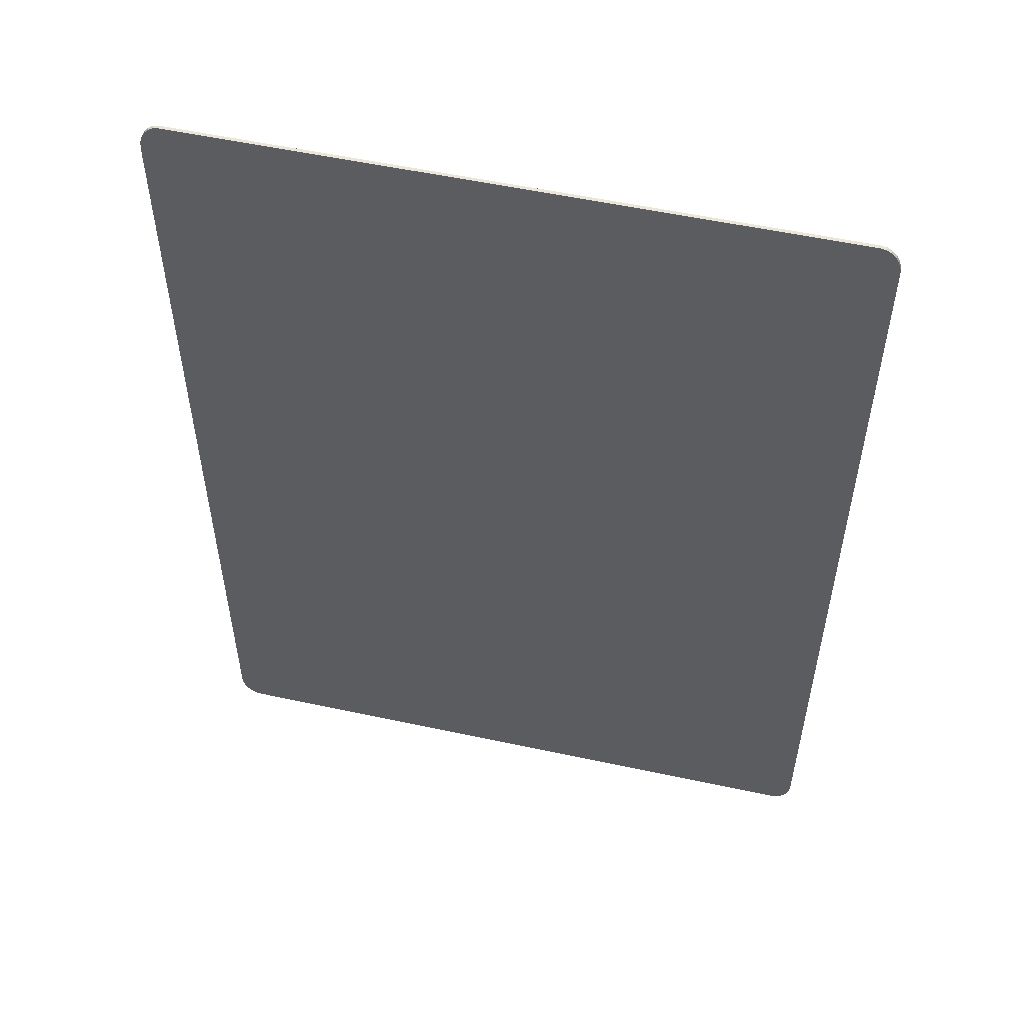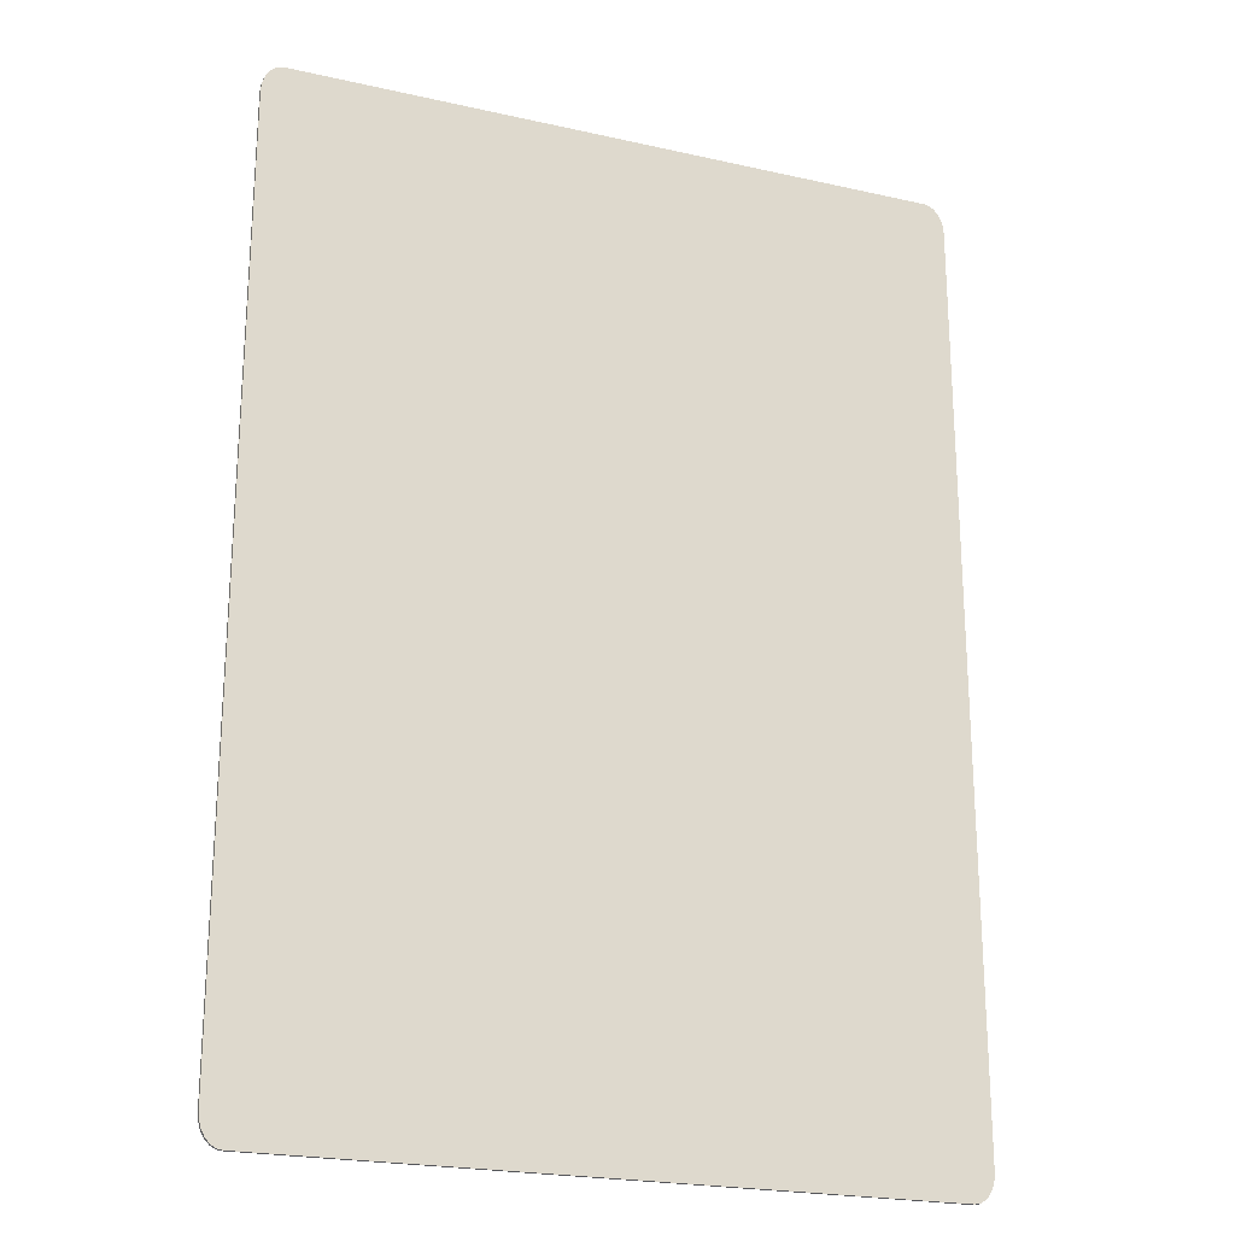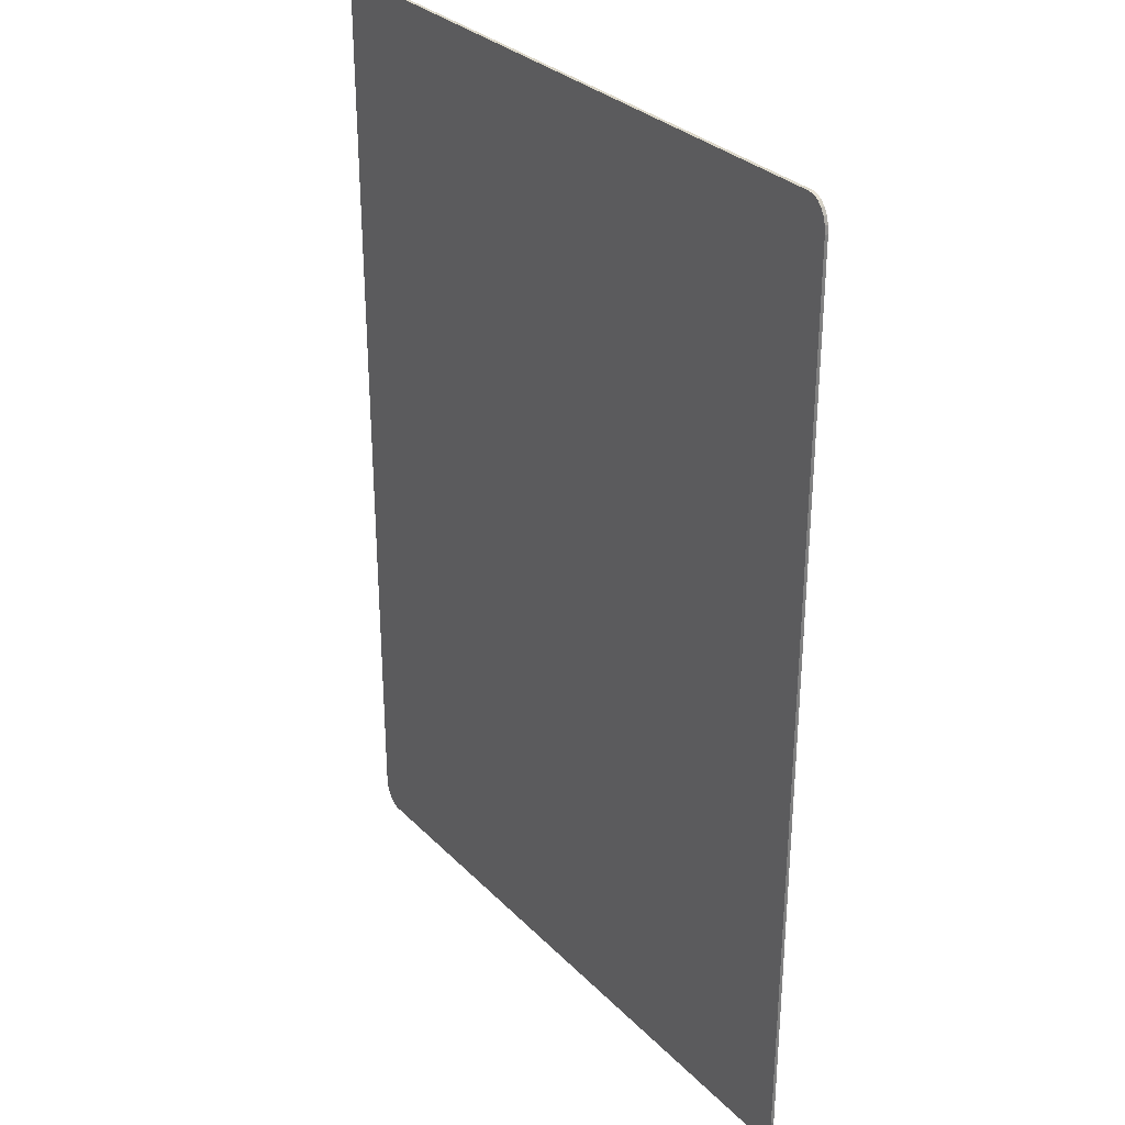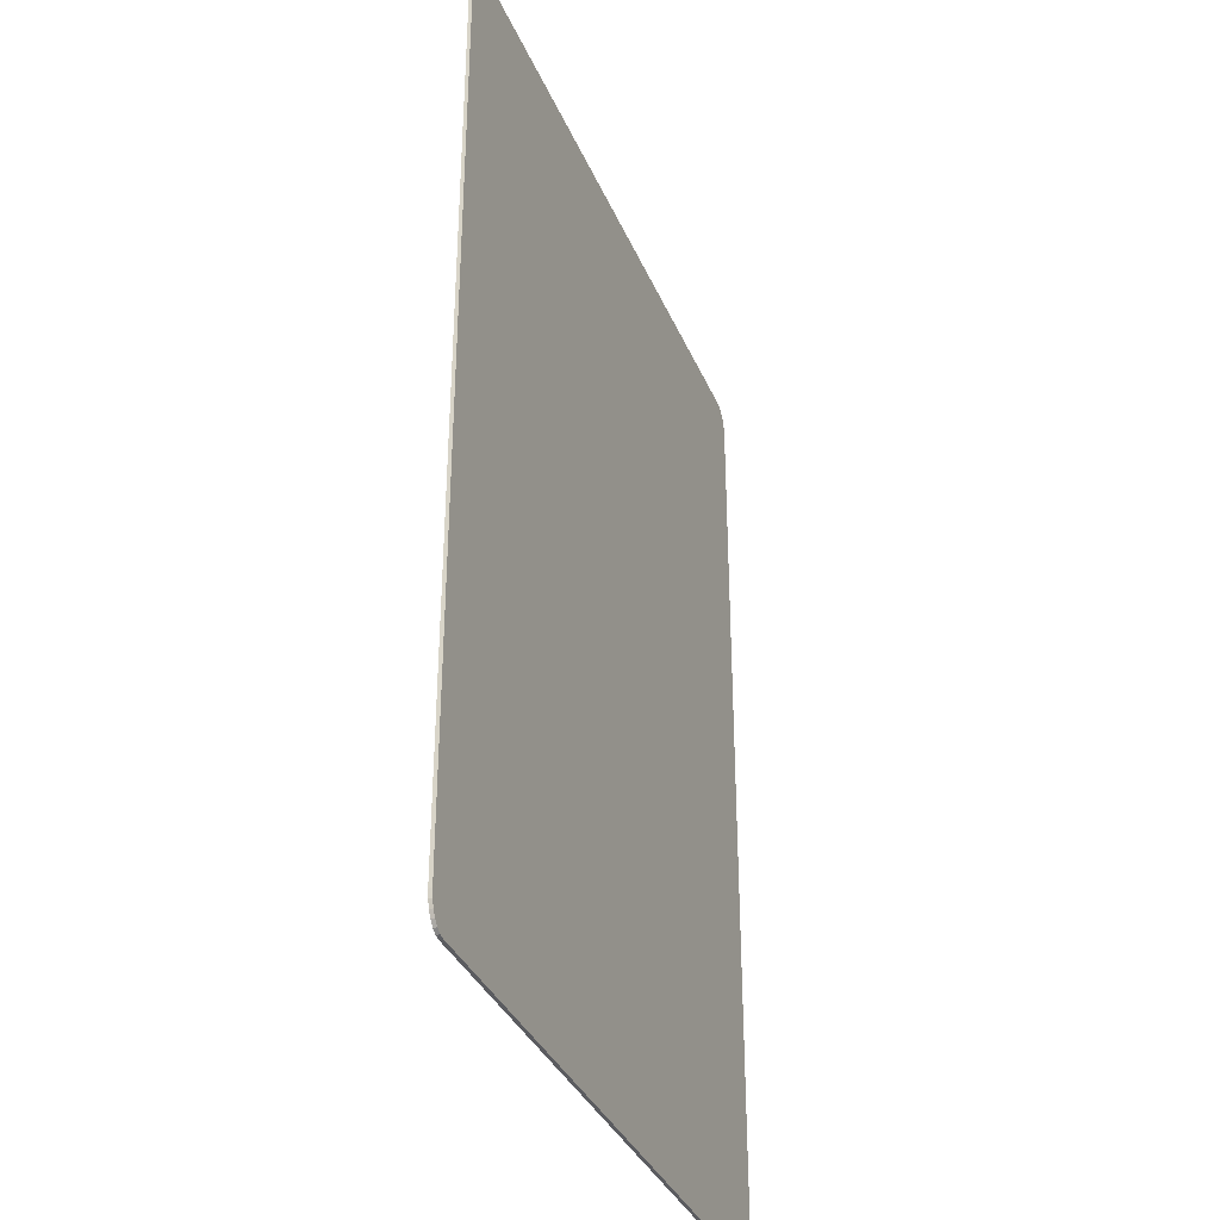
<metadata>
{"format":"obj","ext":"obj","renderer":"f3d","projection":"perspective","resolution":1024,"background":"white","views":[{"elev":54.3,"azim":12.9,"up":"+Z"},{"elev":-22.4,"azim":-21.3,"up":"+Z"},{"elev":31.0,"azim":54.2,"up":"+Z"},{"elev":-35.2,"azim":-69.1,"up":"+Z"}]}
</metadata>
<code>
o Cube
v 0.5 -0.0025 0.2851
v 0.5 0.0025 0.2851
v -0.5 -0.0025 0.2851
v -0.5 0.0025 0.2851
v 0.47 -0.0025 -0.7097
v 0.5 -0.0025 -0.6672
v 0.4778 -0.0025 -0.7082
v 0.485 -0.0025 -0.704
v 0.4912 -0.0025 -0.6972
v 0.496 -0.0025 -0.6884
v 0.499 -0.0025 -0.6782
v 0.5 0.0025 -0.6672
v 0.47 0.0025 -0.7097
v 0.499 0.0025 -0.6782
v 0.496 0.0025 -0.6884
v 0.4912 0.0025 -0.6972
v 0.485 0.0025 -0.704
v 0.4778 0.0025 -0.7082
v 0.5 -0.0025 0.6672
v 0.47 -0.0025 0.7097
v 0.499 -0.0025 0.6782
v 0.496 -0.0025 0.6884
v 0.4912 -0.0025 0.6972
v 0.485 -0.0025 0.704
v 0.4778 -0.0025 0.7082
v 0.47 0.0025 0.7097
v 0.5 0.0025 0.6672
v 0.4778 0.0025 0.7082
v 0.485 0.0025 0.704
v 0.4912 0.0025 0.6972
v 0.496 0.0025 0.6884
v 0.499 0.0025 0.6782
v -0.5 -0.0025 -0.6672
v -0.47 -0.0025 -0.7097
v -0.499 -0.0025 -0.6782
v -0.496 -0.0025 -0.6884
v -0.4912 -0.0025 -0.6972
v -0.485 -0.0025 -0.704
v -0.4778 -0.0025 -0.7082
v -0.47 0.0025 -0.7097
v -0.5 0.0025 -0.6672
v -0.4778 0.0025 -0.7082
v -0.485 0.0025 -0.704
v -0.4912 0.0025 -0.6972
v -0.496 0.0025 -0.6884
v -0.499 0.0025 -0.6782
v -0.47 -0.0025 0.7097
v -0.5 -0.0025 0.6672
v -0.4778 -0.0025 0.7082
v -0.485 -0.0025 0.704
v -0.4912 -0.0025 0.6972
v -0.496 -0.0025 0.6884
v -0.499 -0.0025 0.6782
v -0.5 0.0025 0.6672
v -0.47 0.0025 0.7097
v -0.499 0.0025 0.6782
v -0.496 0.0025 0.6884
v -0.4912 0.0025 0.6972
v -0.485 0.0025 0.704
v -0.4778 0.0025 0.7082
f 19 21 22 23 24 25 20 47 49 50 51 52 53 48 3 1
f 48 54 4 3
f 20 26 55 47
f 1 2 27 19
f 26 20 25 28
f 28 25 24 29
f 29 24 23 30
f 30 23 22 31
f 31 22 21 32
f 32 21 19 27
f 54 48 53 56
f 56 53 52 57
f 57 52 51 58
f 58 51 50 59
f 59 50 49 60
f 60 49 47 55
f 26 28 29 30 31 32 27 2 4 54 56 57 58 59 60 55
f 1 3 33 35 36 37 38 39 34 5 7 8 9 10 11 6
f 3 4 41 33
f 34 40 13 5
f 5 13 18 7
f 7 18 17 8
f 8 17 16 9
f 9 16 15 10
f 10 15 14 11
f 11 14 12 6
f 40 34 39 42
f 42 39 38 43
f 43 38 37 44
f 44 37 36 45
f 45 36 35 46
f 46 35 33 41
f 6 12 2 1
f 18 13 40 42 43 44 45 46 41 4 2 12 14 15 16 17

</code>
